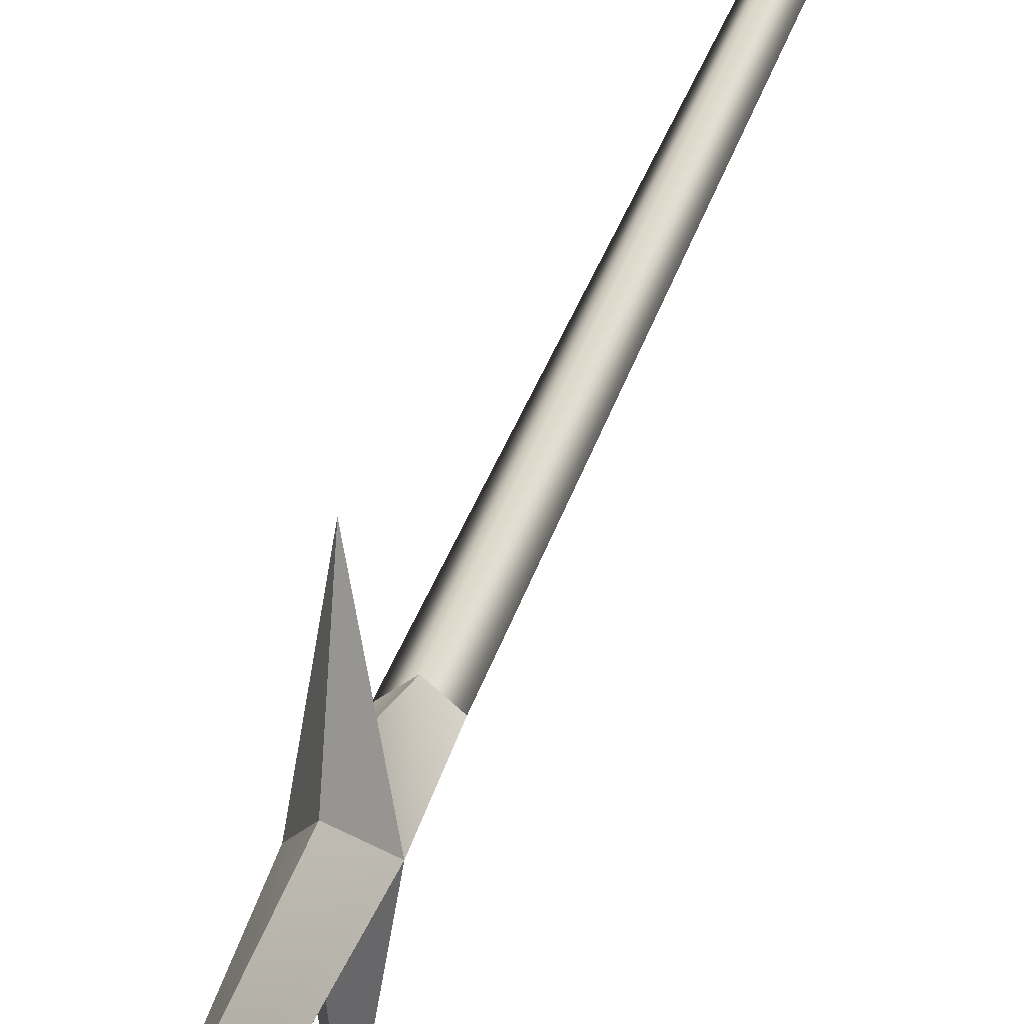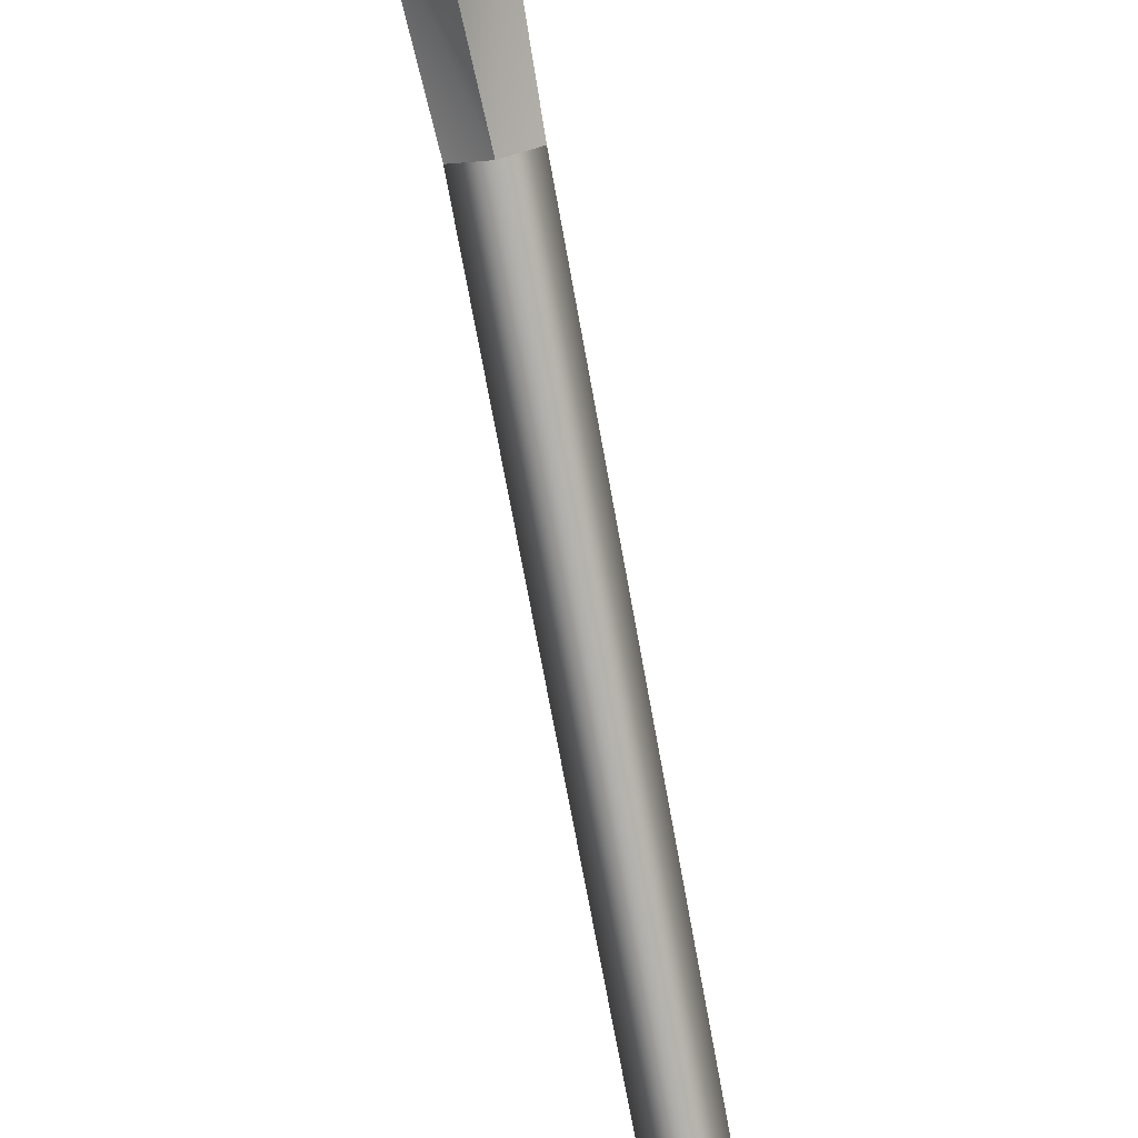
<metadata>
{"format":"obj","ext":"obj","renderer":"f3d","projection":"perspective","resolution":1024,"background":"white","views":[{"elev":30.1,"azim":14.0,"up":"+Y"},{"elev":-78.1,"azim":10.6,"up":"+Y"}]}
</metadata>
<code>
v 0.0005593 -0.004194 0.1305
v 0.004494 -1.678e-05 -0.06277
v 0.0005594 -0.004176 -0.06277
v 0.005299 -1.869e-05 0.1304
v 0.0005594 0.00397 -0.06277
v 0.0005593 0.003995 0.1304
v -0.003536 -1.679e-05 -0.06277
v 0.0005593 -0.004194 0.1305
v -0.004341 -1.87e-05 0.1304
v 0.0005594 0.00397 -0.06277
v 0.0005593 0.003995 0.1304
v 0.004494 -1.678e-05 -0.06277
v -0.003536 -1.679e-05 -0.06277
v 0.0005594 -0.004176 -0.06277
v 0.0005594 0.00397 -0.06277
v 8.132e-09 -0.007558 0.2146
v 1.236e-08 -4.658e-09 0.2449
v 0.003448 -5.169e-09 0.2146
v 0.005938 -1.047e-08 0.1565
v 1.285e-08 -0.008509 0.1644
v 0.0005593 -0.004194 0.1305
v 0.005299 -1.869e-05 0.1304
v 0.0005593 -0.004194 0.1305
v 1.288e-08 -0.008509 0.1486
v 1.236e-08 -4.658e-09 0.2449
v 8.132e-09 -0.007558 0.2146
v -0.003448 -4.708e-09 0.2146
v -0.005938 -9.678e-09 0.1565
v 1.285e-08 -0.008509 0.1644
v 0.0005593 -0.004194 0.1305
v -0.004341 -1.87e-05 0.1304
v 0.0005593 -0.004194 0.1305
v 1.288e-08 -0.008509 0.1486
v 0.0005593 0.003995 0.1304
v 0.005938 -1.047e-08 0.1565
v 1.215e-08 0.008509 0.1486
v 0.005299 -1.869e-05 0.1304
v 7.486e-09 0.007558 0.2146
v 0.003448 -5.169e-09 0.2146
v 1.236e-08 -4.658e-09 0.2449
v 1.212e-08 0.008509 0.1644
v 1.236e-08 -4.658e-09 0.2449
v -0.003448 -4.708e-09 0.2146
v 7.486e-09 0.007558 0.2146
v -0.005938 -9.678e-09 0.1565
v 1.212e-08 0.008509 0.1644
v 0.0005593 0.003995 0.1304
v -0.004341 -1.87e-05 0.1304
v 0.0005593 0.003995 0.1304
v 1.215e-08 0.008509 0.1486
v 1.215e-08 0.008509 0.1486
v 0.005938 -1.047e-08 0.1565
v 6.347e-09 0.03635 0.1565
v 0.005938 -1.047e-08 0.1565
v 1.212e-08 0.008509 0.1644
v 6.347e-09 0.03635 0.1565
v 1.212e-08 0.008509 0.1644
v -0.005938 -9.678e-09 0.1565
v 6.347e-09 0.03635 0.1565
v -0.005938 -9.678e-09 0.1565
v 1.215e-08 0.008509 0.1486
v 6.347e-09 0.03635 0.1565
v 1.285e-08 -0.008509 0.1644
v 0.005938 -1.047e-08 0.1565
v 1.405e-08 -0.03635 0.1565
v 0.005938 -1.047e-08 0.1565
v 1.288e-08 -0.008509 0.1486
v 1.405e-08 -0.03635 0.1565
v -0.005938 -9.678e-09 0.1565
v 1.285e-08 -0.008509 0.1644
v 1.405e-08 -0.03635 0.1565
v 1.288e-08 -0.008509 0.1486
v -0.005938 -9.678e-09 0.1565
v 1.405e-08 -0.03635 0.1565
g wp_b05
f 3 2 1
f 4 1 2
f 2 5 4
f 6 4 5
f 3 8 7
f 9 7 8
f 7 9 10
f 11 10 9
f 14 13 12
f 15 12 13
f 18 17 16
f 18 16 19
f 20 19 16
f 22 19 21
f 24 23 19
f 27 26 25
f 27 28 26
f 29 26 28
f 31 30 28
f 33 28 32
f 36 35 34
f 37 34 35
f 39 35 38
f 40 39 38
f 41 38 35
f 44 43 42
f 43 44 45
f 46 45 44
f 48 45 47
f 50 49 45
f 53 52 51
f 56 55 54
f 59 58 57
f 62 61 60
f 65 64 63
f 68 67 66
f 71 70 69
f 74 73 72

</code>
